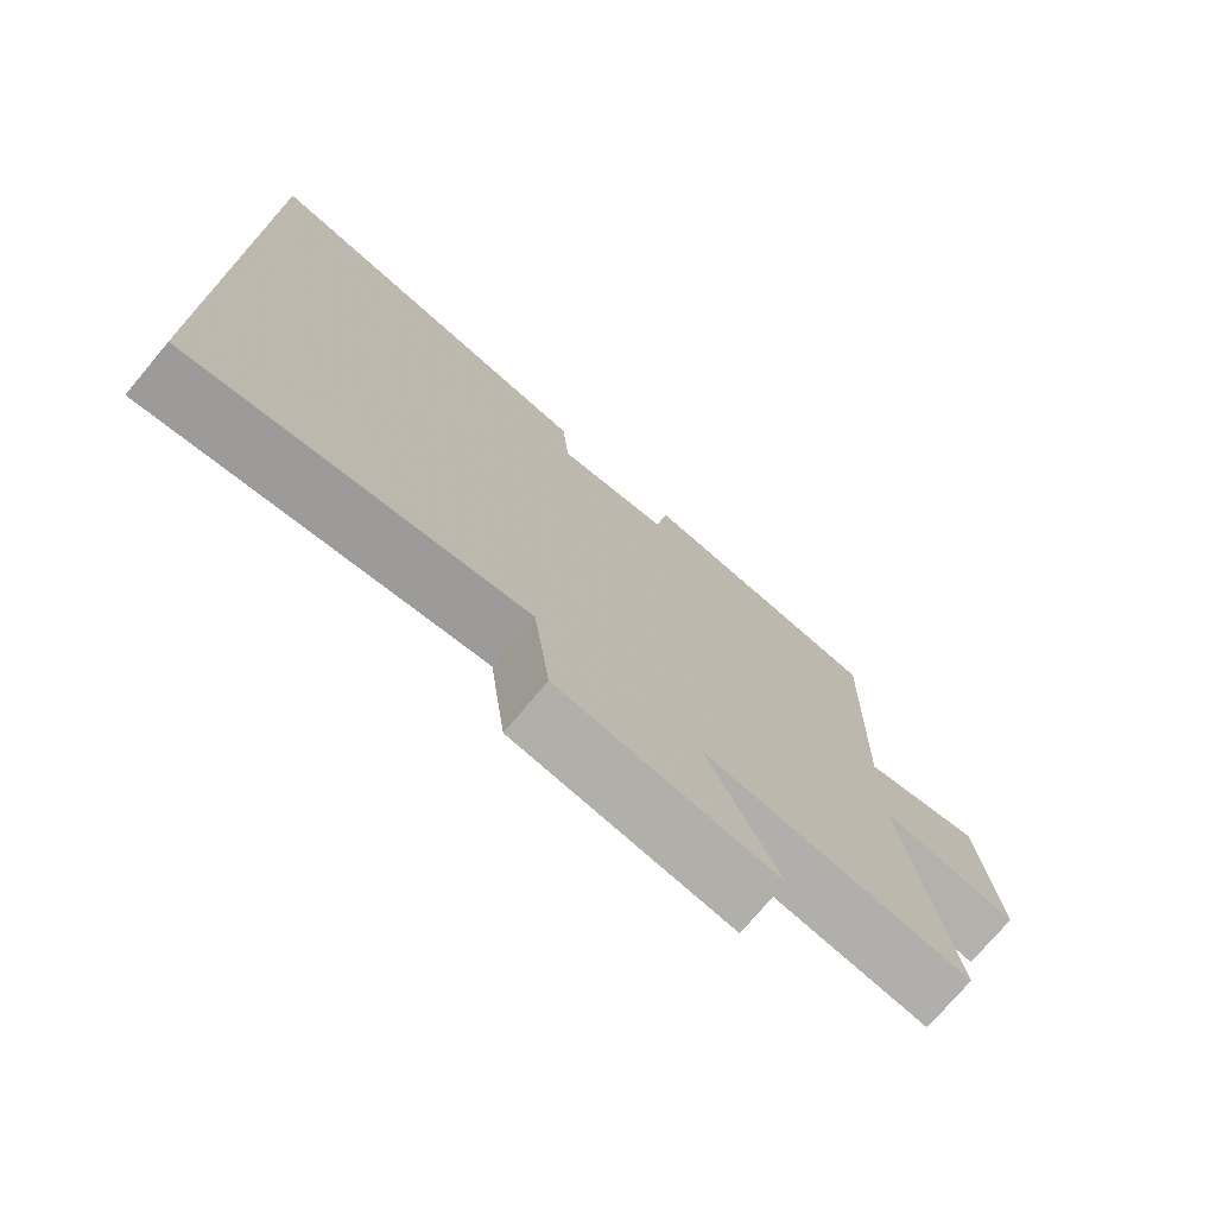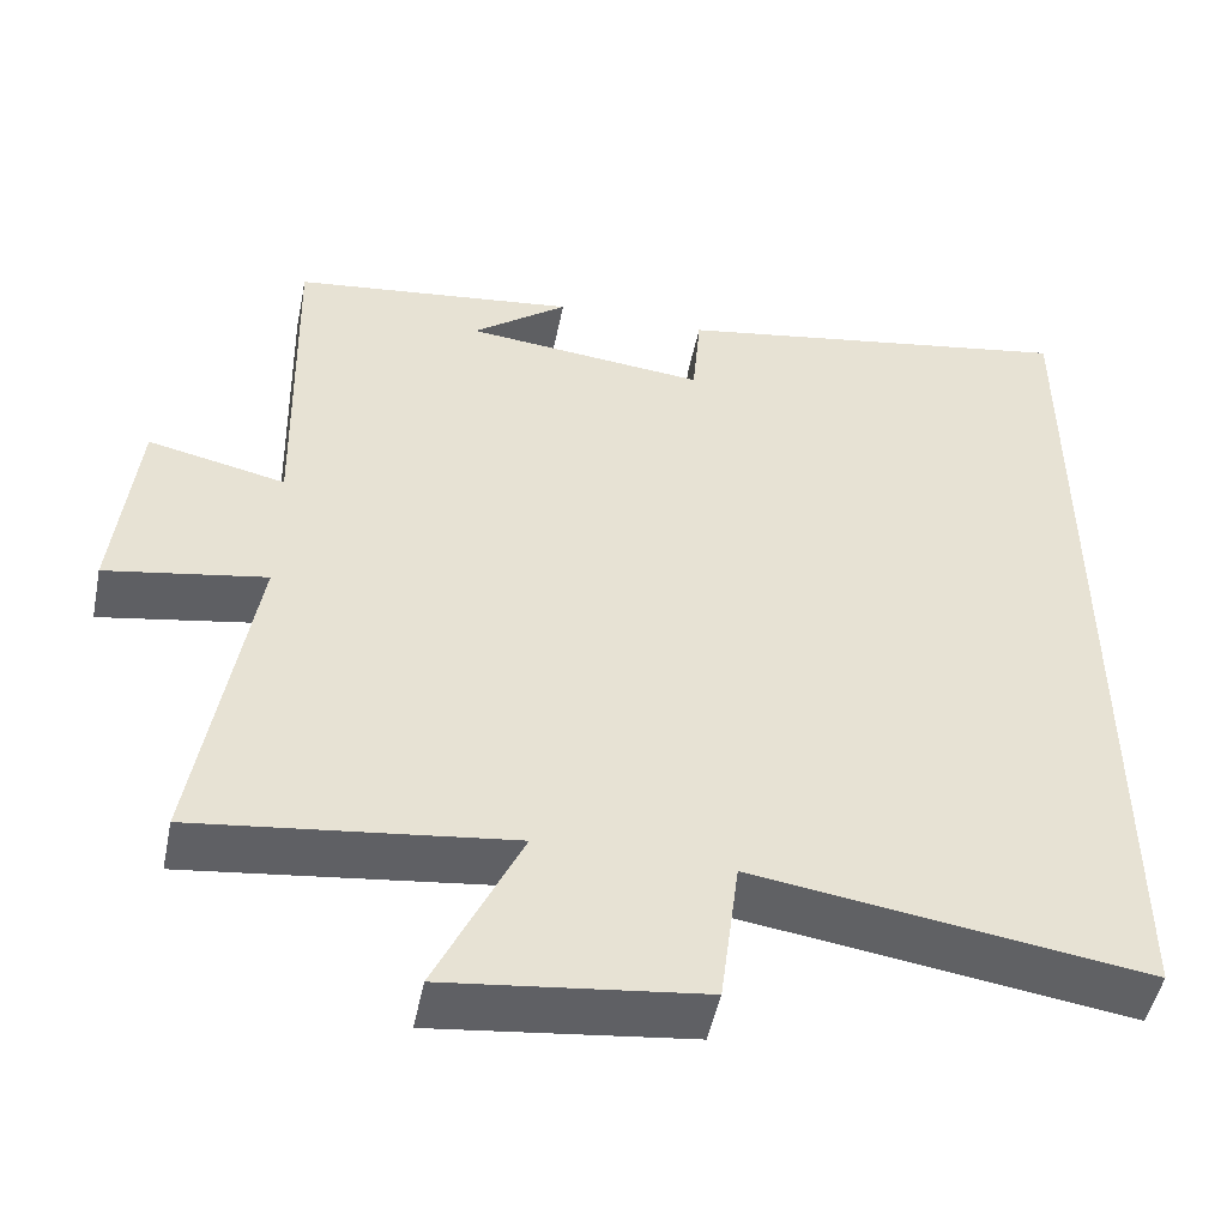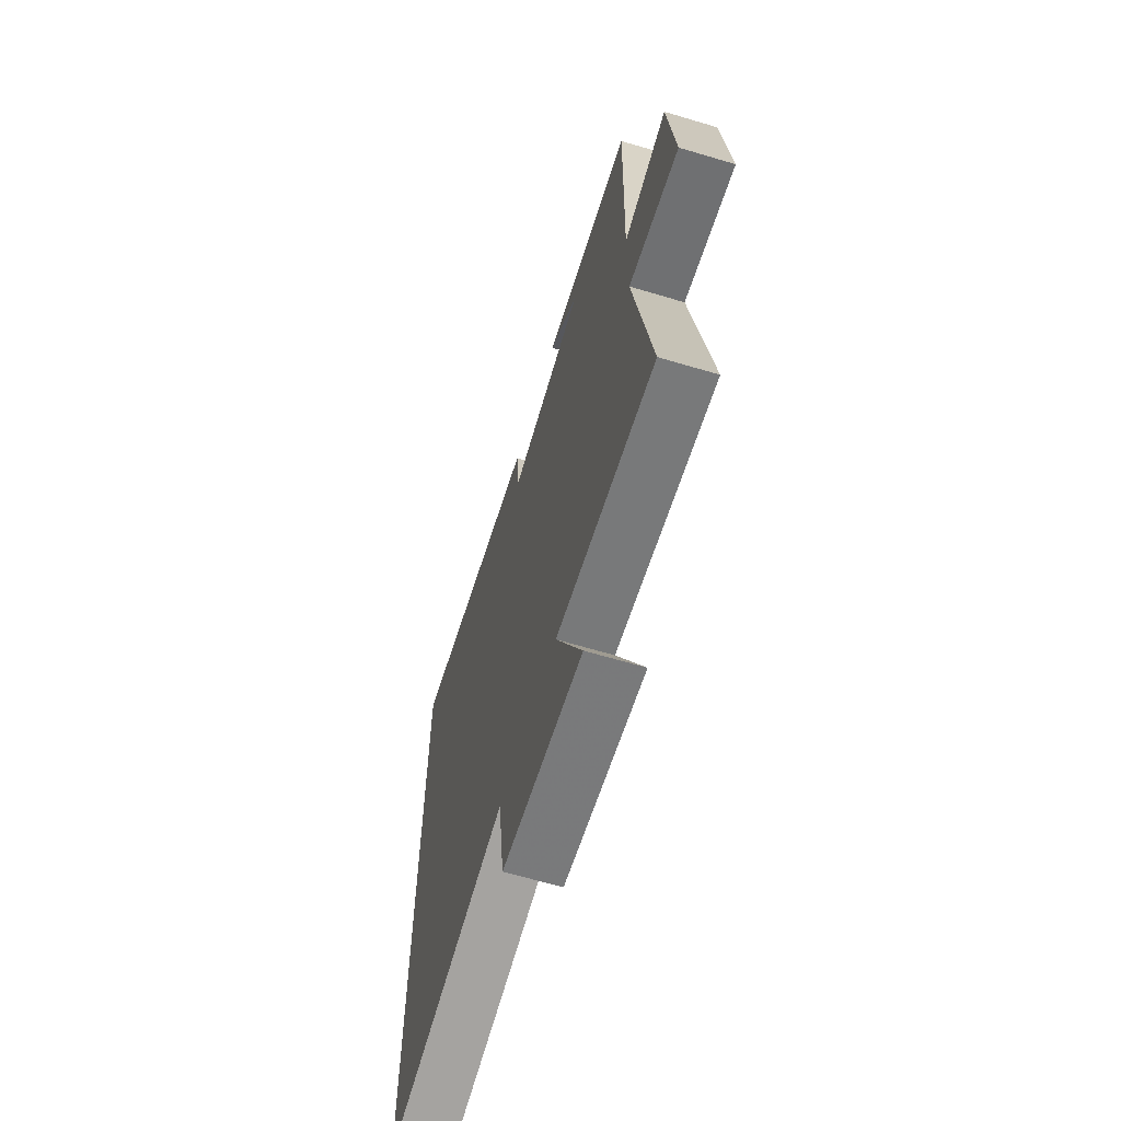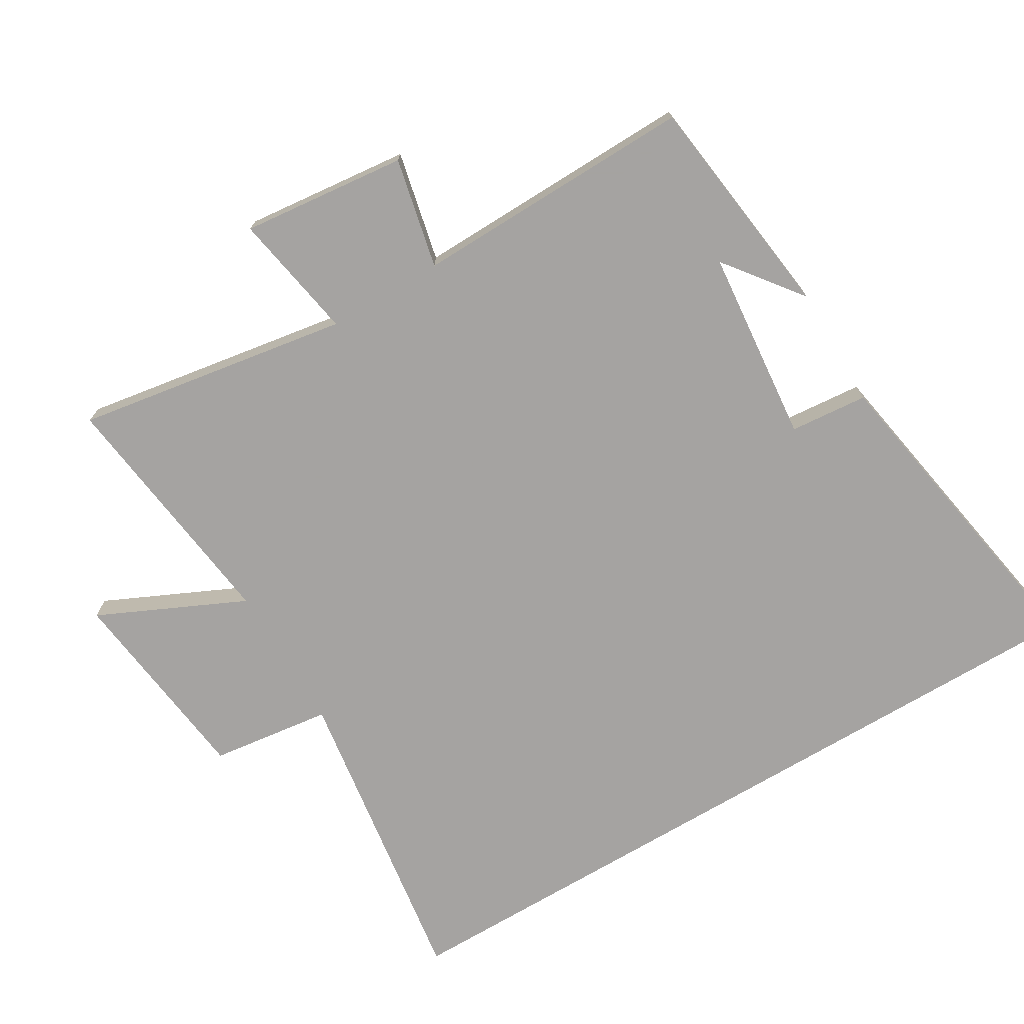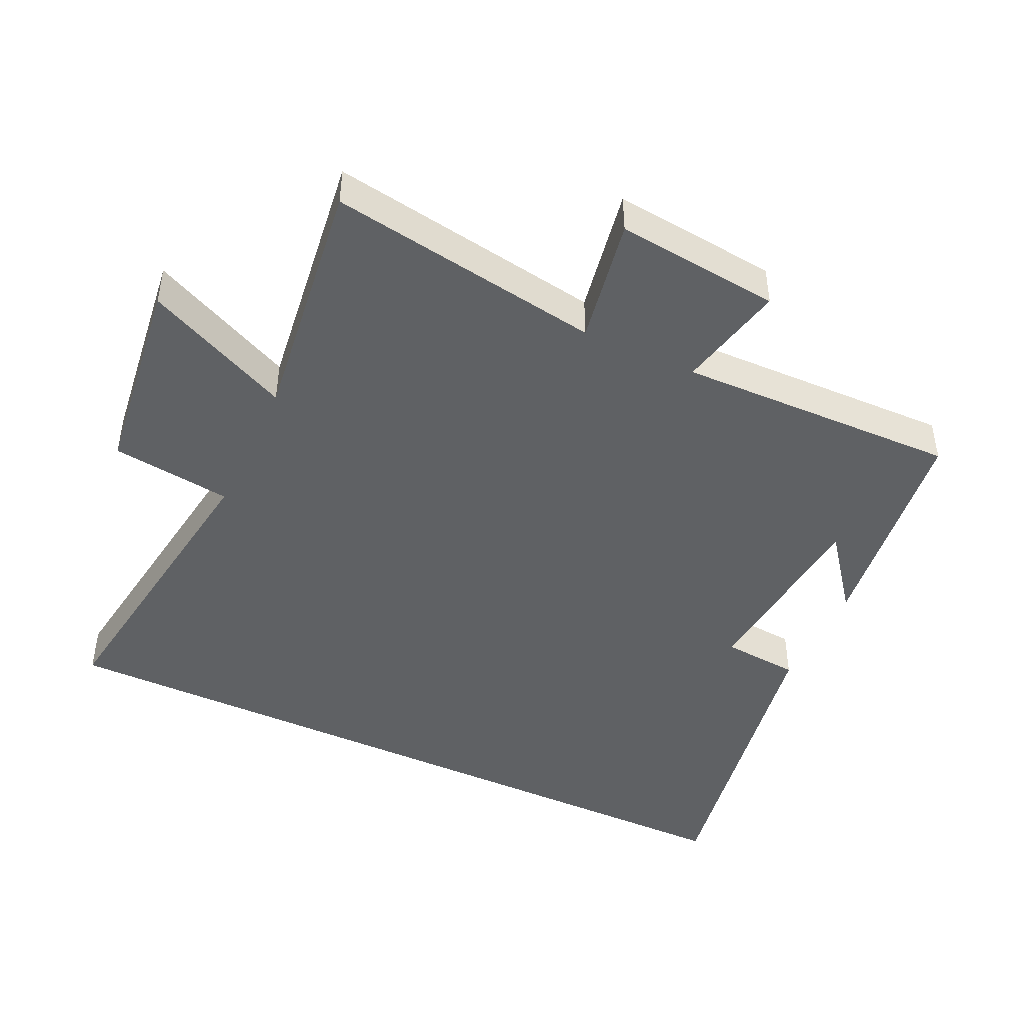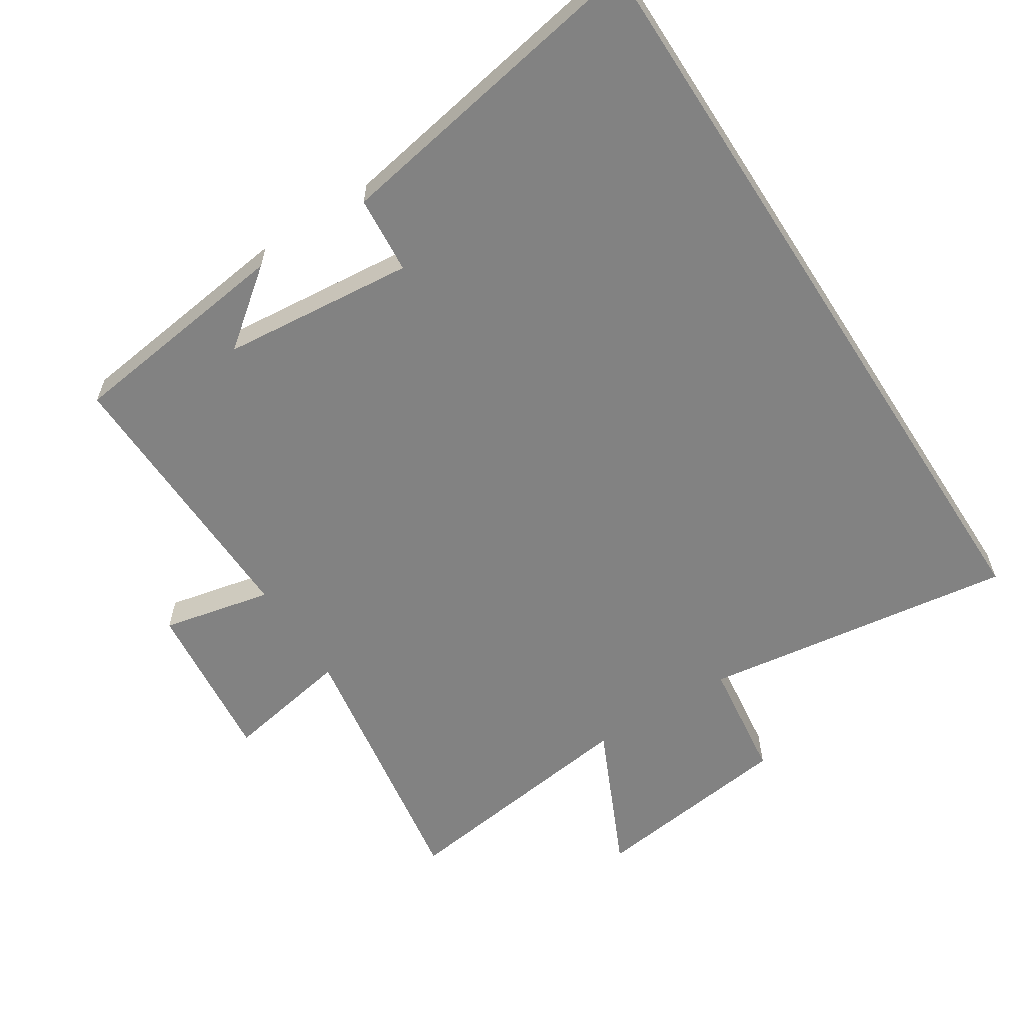
<metadata>
{"format":"obj","ext":"obj","renderer":"f3d","projection":"perspective","resolution":1024,"background":"white","views":[{"elev":-74.7,"azim":140.0,"up":"+Z"},{"elev":-49.6,"azim":-11.6,"up":"+Z"},{"elev":-65.0,"azim":-106.7,"up":"+Z"},{"elev":-73.1,"azim":-59.3,"up":"+Y"},{"elev":-45.5,"azim":-115.1,"up":"+Y"},{"elev":-60.7,"azim":32.8,"up":"+Y"}]}
</metadata>
<code>
v -0.51 0.07 0.457
v -0.17 0.07 0.5
v -0.284 0.07 0.412
v 0.004 0.07 0.384
v 0.014 0.07 0.5
v 0.5 0.07 0.585
v 0.5 0.07 -0.567
v 0.033 0.07 -0.5
v 0.01 0.07 -0.68
v -0.294 0.07 -0.718
v -0.193 0.07 -0.5
v -0.566 0.07 -0.548
v -0.5 0.07 -0.139
v -0.69 0.07 -0.173
v -0.664 0.07 0.073
v -0.5 0.07 0.037
v -0.51 0 0.457
v -0.17 0 0.5
v -0.284 0 0.412
v 0.004 0 0.384
v 0.014 0 0.5
v 0.5 0 0.585
v 0.5 0 -0.567
v 0.033 0 -0.5
v 0.01 0 -0.68
v -0.294 0 -0.718
v -0.193 0 -0.5
v -0.566 0 -0.548
v -0.5 0 -0.139
v -0.69 0 -0.173
v -0.664 0 0.073
v -0.5 0 0.037
f 13 14 15 16
f 11 12 13
f 11 13 16
f 8 9 10 11
f 8 11 16 1
f 4 5 6 7
f 3 4 7 8
f 1 2 3
f 1 3 8
f 32 31 30 29
f 29 28 27
f 32 29 27
f 27 26 25 24
f 17 32 27 24
f 23 22 21 20
f 24 23 20 19
f 19 18 17
f 24 19 17
f 1 17 18 2
f 2 18 19 3
f 3 19 20 4
f 4 20 21 5
f 5 21 22 6
f 6 22 23 7
f 7 23 24 8
f 8 24 25 9
f 9 25 26 10
f 10 26 27 11
f 11 27 28 12
f 12 28 29 13
f 13 29 30 14
f 14 30 31 15
f 15 31 32 16
f 16 32 17 1

</code>
